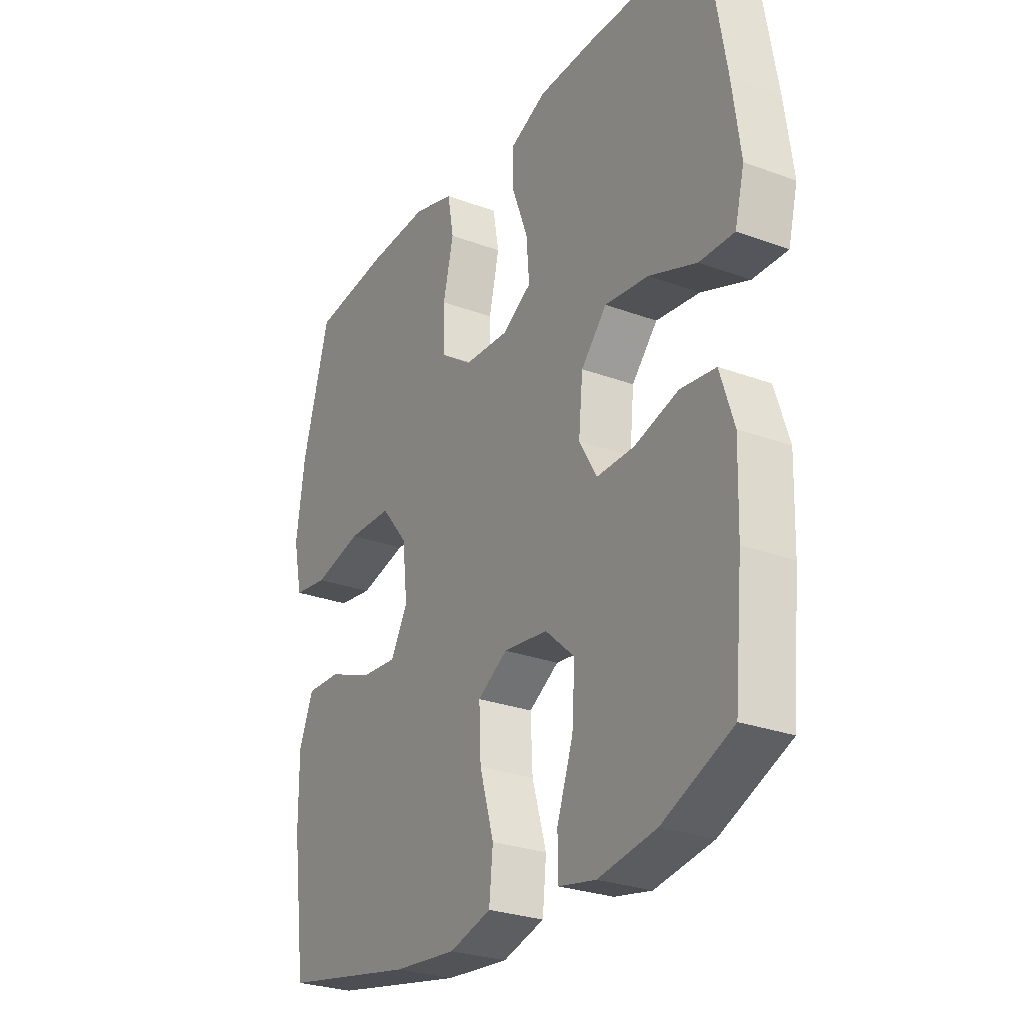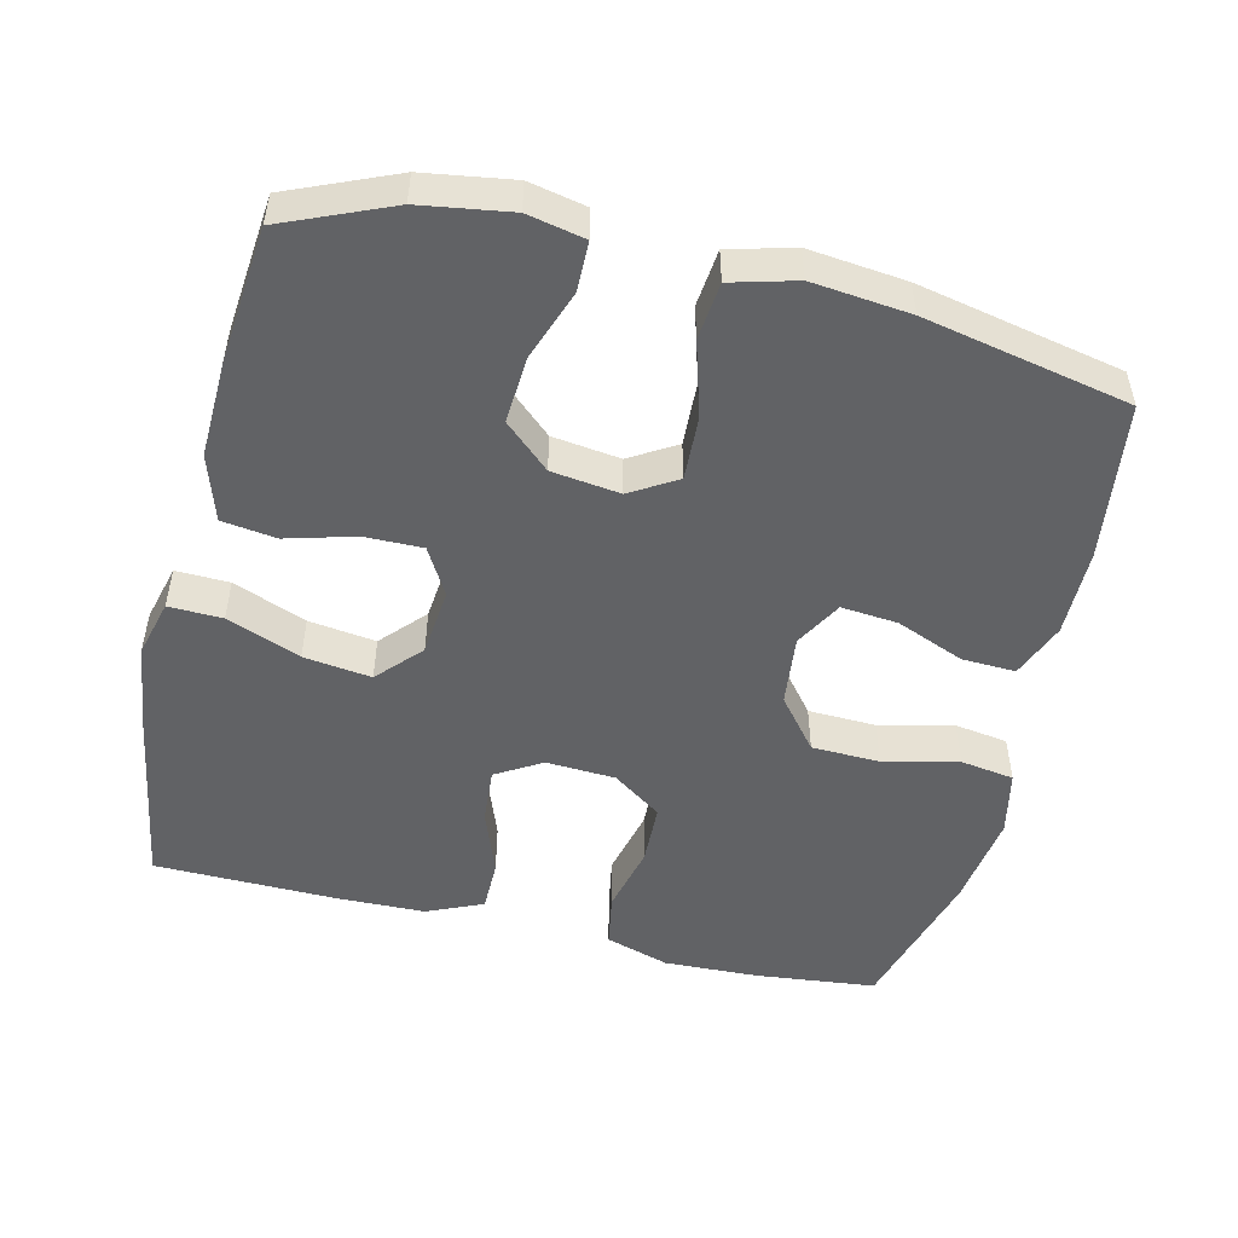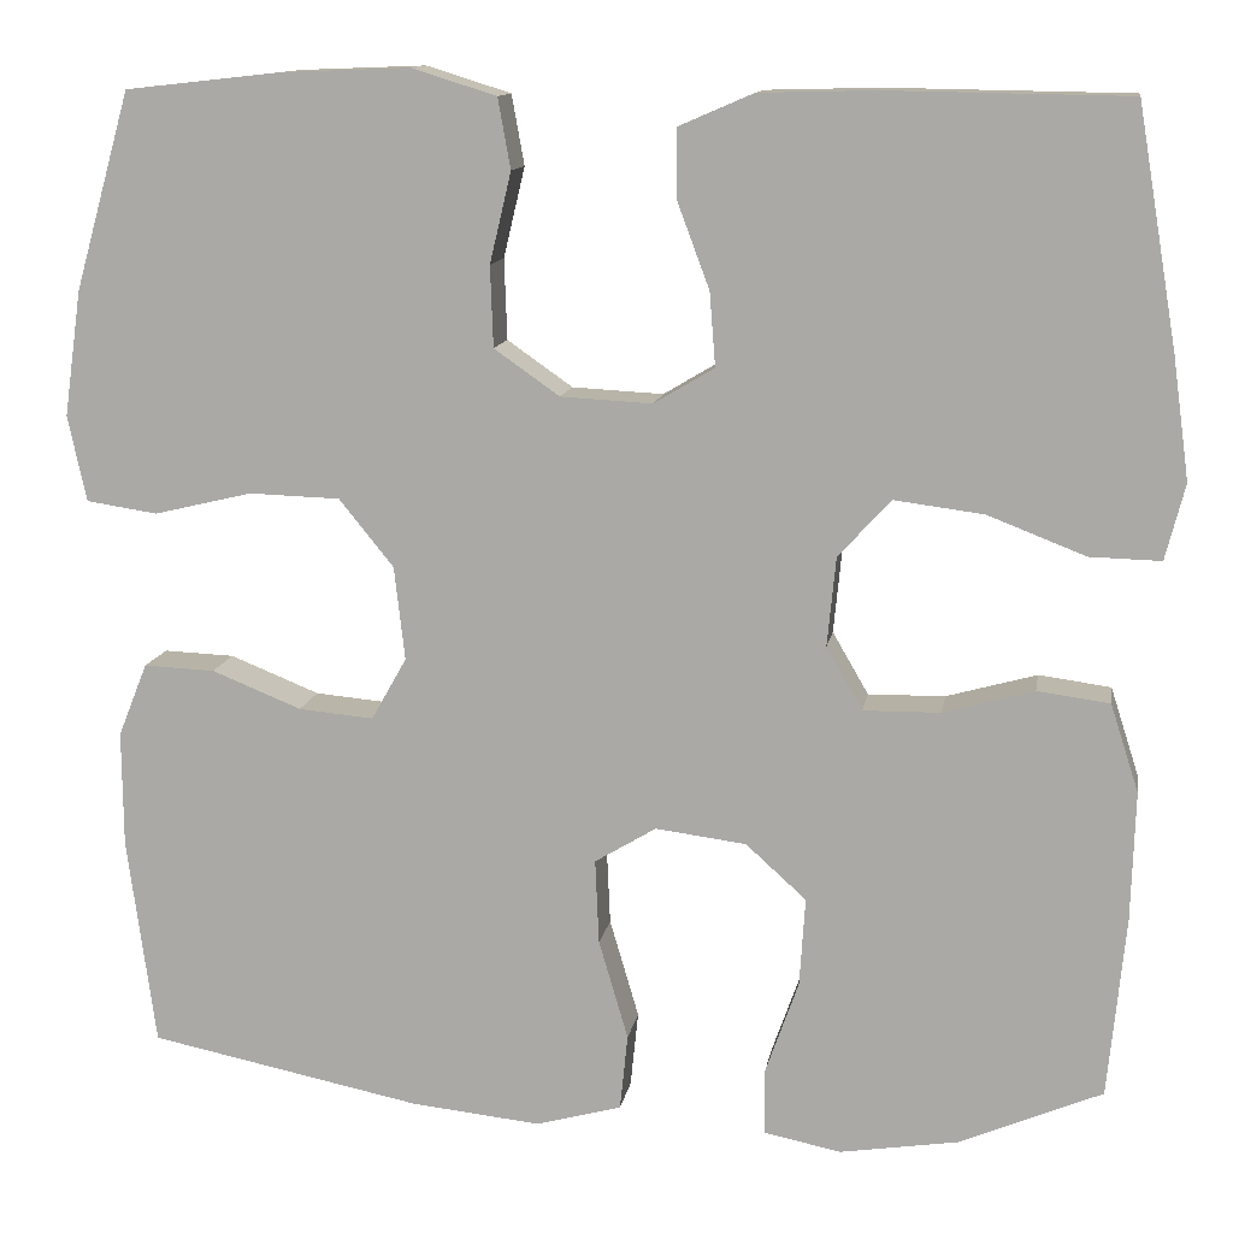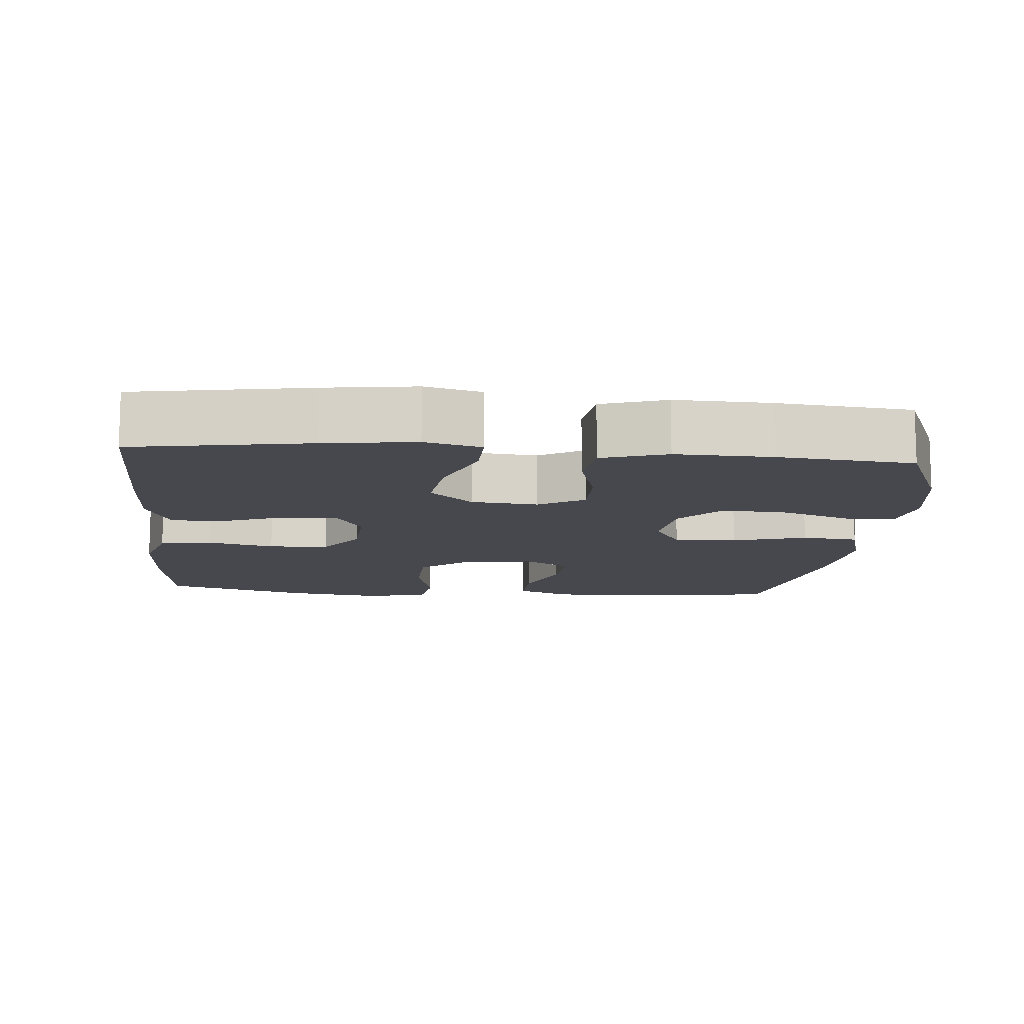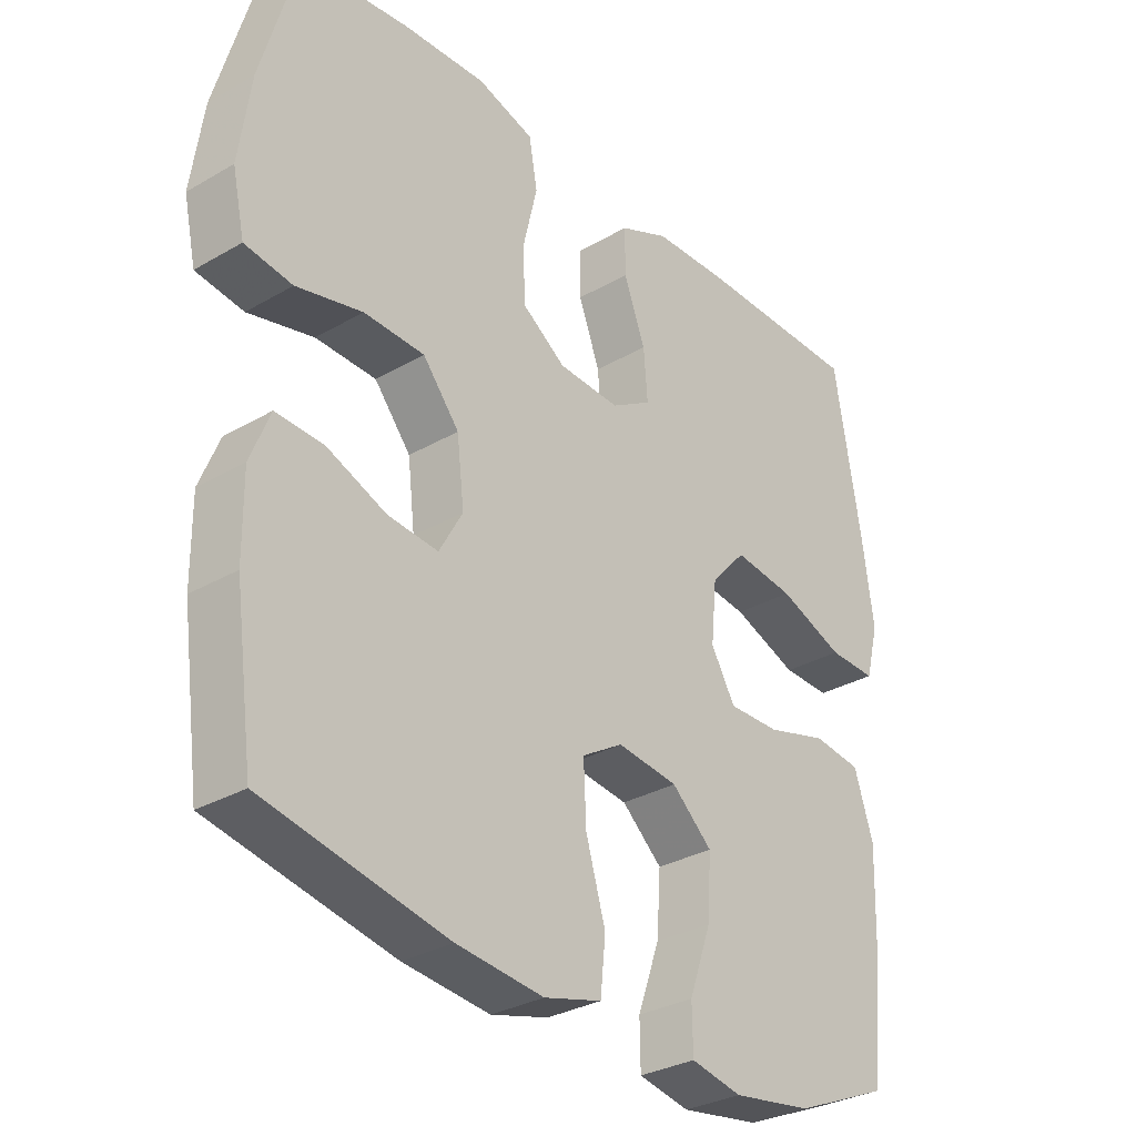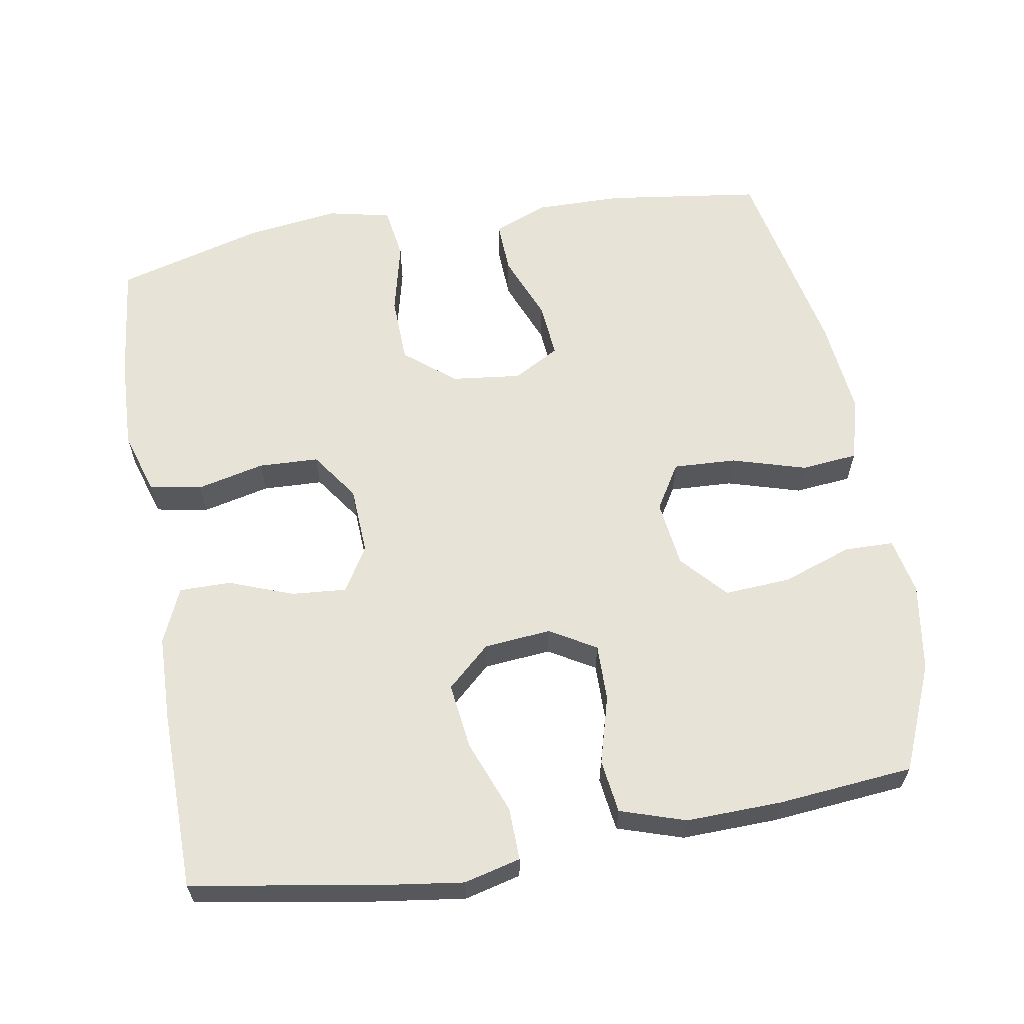
<metadata>
{"format":"obj","ext":"obj","renderer":"f3d","projection":"perspective","resolution":1024,"background":"white","views":[{"elev":-27.5,"azim":60.4,"up":"+Z"},{"elev":-50.6,"azim":166.4,"up":"+Y"},{"elev":12.2,"azim":9.4,"up":"+Z"},{"elev":-11.9,"azim":85.0,"up":"+Y"},{"elev":-31.0,"azim":-50.3,"up":"+Z"},{"elev":61.5,"azim":80.4,"up":"+Y"}]}
</metadata>
<code>
v -0.5 0.07 -0.5
v -0.529 0.07 -0.285
v -0.53 0.07 -0.166
v -0.5 0.07 -0.091
v -0.427 0.07 -0.094
v -0.335 0.07 -0.131
v -0.258 0.07 -0.138
v -0.222 0.07 -0.074
v -0.233 0.07 0.022
v -0.289 0.07 0.091
v -0.382 0.07 0.094
v -0.483 0.07 0.07
v -0.556 0.07 0.081
v -0.575 0.07 0.169
v -0.557 0.07 0.298
v -0.5 0.07 0.5
v -0.337 0.07 0.518
v -0.208 0.07 0.523
v -0.121 0.07 0.496
v -0.108 0.07 0.424
v -0.13 0.07 0.331
v -0.127 0.07 0.248
v -0.06 0.07 0.201
v 0.034 0.07 0.196
v 0.096 0.07 0.233
v 0.09 0.07 0.309
v 0.057 0.07 0.397
v 0.057 0.07 0.468
v 0.133 0.07 0.501
v 0.251 0.07 0.504
v 0.5 0.07 0.5
v 0.541 0.07 0.256
v 0.558 0.07 0.131
v 0.538 0.07 0.053
v 0.465 0.07 0.055
v 0.365 0.07 0.094
v 0.273 0.07 0.106
v 0.219 0.07 0.047
v 0.21 0.07 -0.045
v 0.247 0.07 -0.109
v 0.326 0.07 -0.108
v 0.419 0.07 -0.082
v 0.493 0.07 -0.092
v 0.522 0.07 -0.182
v 0.518 0.07 -0.314
v 0.5 0.07 -0.5
v 0.354 0.07 -0.562
v 0.232 0.07 -0.581
v 0.154 0.07 -0.565
v 0.153 0.07 -0.497
v 0.187 0.07 -0.401
v 0.193 0.07 -0.31
v 0.131 0.07 -0.254
v 0.038 0.07 -0.242
v -0.025 0.07 -0.28
v -0.021 0.07 -0.367
v 0.009 0.07 -0.469
v 0.001 0.07 -0.547
v -0.087 0.07 -0.571
v -0.22 0.07 -0.557
v -0.5 0 -0.5
v -0.529 0 -0.285
v -0.53 0 -0.166
v -0.5 0 -0.091
v -0.427 0 -0.094
v -0.335 0 -0.131
v -0.258 0 -0.138
v -0.222 0 -0.074
v -0.233 0 0.022
v -0.289 0 0.091
v -0.382 0 0.094
v -0.483 0 0.07
v -0.556 0 0.081
v -0.575 0 0.169
v -0.557 0 0.298
v -0.5 0 0.5
v -0.337 0 0.518
v -0.208 0 0.523
v -0.121 0 0.496
v -0.108 0 0.424
v -0.13 0 0.331
v -0.127 0 0.248
v -0.06 0 0.201
v 0.034 0 0.196
v 0.096 0 0.233
v 0.09 0 0.309
v 0.057 0 0.397
v 0.057 0 0.468
v 0.133 0 0.501
v 0.251 0 0.504
v 0.5 0 0.5
v 0.541 0 0.256
v 0.558 0 0.131
v 0.538 0 0.053
v 0.465 0 0.055
v 0.365 0 0.094
v 0.273 0 0.106
v 0.219 0 0.047
v 0.21 0 -0.045
v 0.247 0 -0.109
v 0.326 0 -0.108
v 0.419 0 -0.082
v 0.493 0 -0.092
v 0.522 0 -0.182
v 0.518 0 -0.314
v 0.5 0 -0.5
v 0.354 0 -0.562
v 0.232 0 -0.581
v 0.154 0 -0.565
v 0.153 0 -0.497
v 0.187 0 -0.401
v 0.193 0 -0.31
v 0.131 0 -0.254
v 0.038 0 -0.242
v -0.025 0 -0.28
v -0.021 0 -0.367
v 0.009 0 -0.469
v 0.001 0 -0.547
v -0.087 0 -0.571
v -0.22 0 -0.557
f 4 5 6
f 3 4 6
f 2 3 6
f 1 2 6
f 60 1 6
f 59 60 6
f 58 59 6
f 57 58 6
f 56 57 6
f 55 56 6 7
f 54 55 7 8
f 53 54 8 9
f 49 50 51
f 48 49 51
f 47 48 51
f 46 47 51
f 45 46 51
f 44 45 51
f 43 44 51
f 42 43 51
f 41 42 51
f 40 41 51 52
f 39 40 52 53
f 34 35 36
f 33 34 36
f 32 33 36
f 31 32 36
f 30 31 36
f 29 30 36
f 28 29 36
f 27 28 36
f 26 27 36
f 25 26 36 37
f 24 25 37 38
f 19 20 21
f 18 19 21
f 17 18 21
f 16 17 21
f 15 16 21
f 14 15 21
f 13 14 21
f 12 13 21
f 11 12 21
f 10 11 21 22
f 53 9 10
f 39 53 10
f 38 39 10
f 24 38 10
f 23 24 10
f 10 22 23
f 66 65 64
f 66 64 63
f 66 63 62
f 66 62 61
f 66 61 120
f 66 120 119
f 66 119 118
f 66 118 117
f 66 117 116
f 67 66 116 115
f 68 67 115 114
f 69 68 114 113
f 111 110 109
f 111 109 108
f 111 108 107
f 111 107 106
f 111 106 105
f 111 105 104
f 111 104 103
f 111 103 102
f 111 102 101
f 112 111 101 100
f 113 112 100 99
f 96 95 94
f 96 94 93
f 96 93 92
f 96 92 91
f 96 91 90
f 96 90 89
f 96 89 88
f 96 88 87
f 96 87 86
f 97 96 86 85
f 98 97 85 84
f 81 80 79
f 81 79 78
f 81 78 77
f 81 77 76
f 81 76 75
f 81 75 74
f 81 74 73
f 81 73 72
f 81 72 71
f 82 81 71 70
f 70 69 113
f 70 113 99
f 70 99 98
f 70 98 84
f 70 84 83
f 83 82 70
f 1 61 62 2
f 2 62 63 3
f 3 63 64 4
f 4 64 65 5
f 5 65 66 6
f 6 66 67 7
f 7 67 68 8
f 8 68 69 9
f 9 69 70 10
f 10 70 71 11
f 11 71 72 12
f 12 72 73 13
f 13 73 74 14
f 14 74 75 15
f 15 75 76 16
f 16 76 77 17
f 17 77 78 18
f 18 78 79 19
f 19 79 80 20
f 20 80 81 21
f 21 81 82 22
f 22 82 83 23
f 23 83 84 24
f 24 84 85 25
f 25 85 86 26
f 26 86 87 27
f 27 87 88 28
f 28 88 89 29
f 29 89 90 30
f 30 90 91 31
f 31 91 92 32
f 32 92 93 33
f 33 93 94 34
f 34 94 95 35
f 35 95 96 36
f 36 96 97 37
f 37 97 98 38
f 38 98 99 39
f 39 99 100 40
f 40 100 101 41
f 41 101 102 42
f 42 102 103 43
f 43 103 104 44
f 44 104 105 45
f 45 105 106 46
f 46 106 107 47
f 47 107 108 48
f 48 108 109 49
f 49 109 110 50
f 50 110 111 51
f 51 111 112 52
f 52 112 113 53
f 53 113 114 54
f 54 114 115 55
f 55 115 116 56
f 56 116 117 57
f 57 117 118 58
f 58 118 119 59
f 59 119 120 60
f 60 120 61 1

</code>
